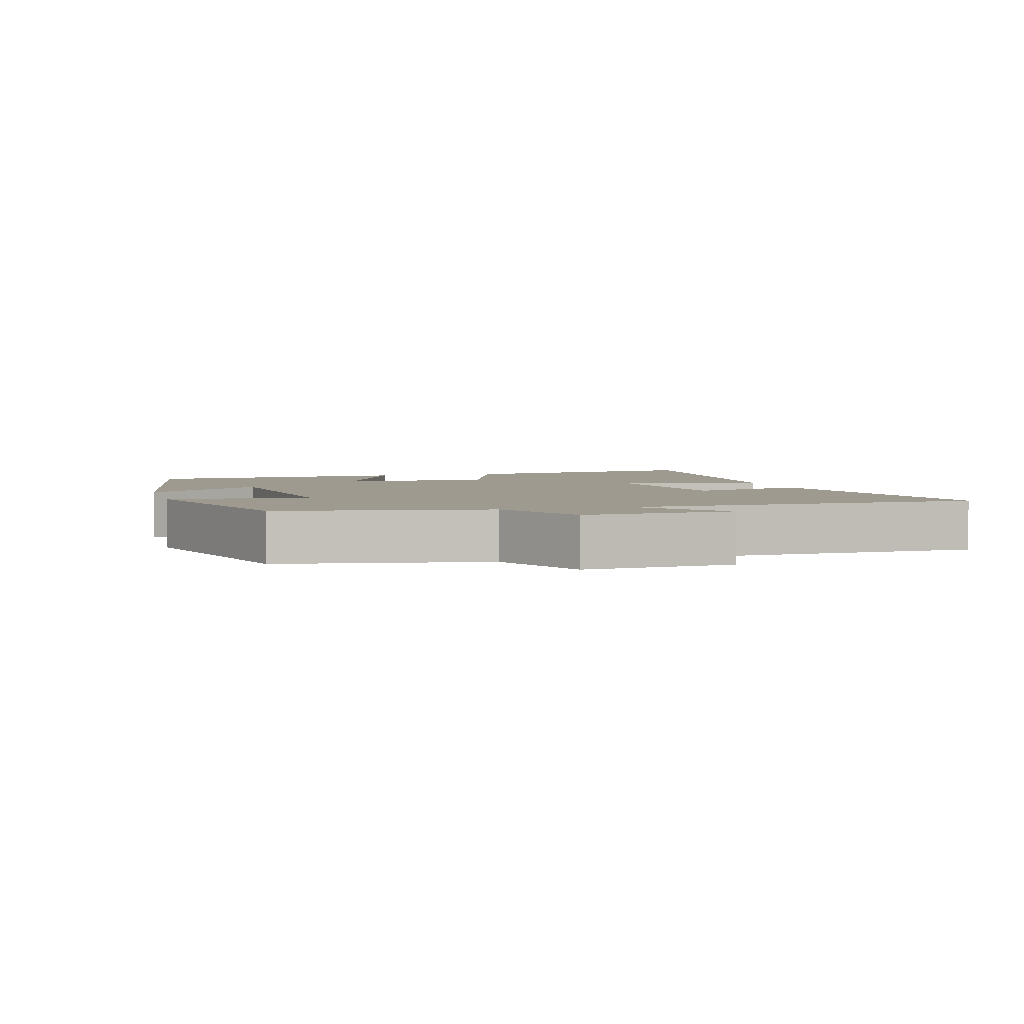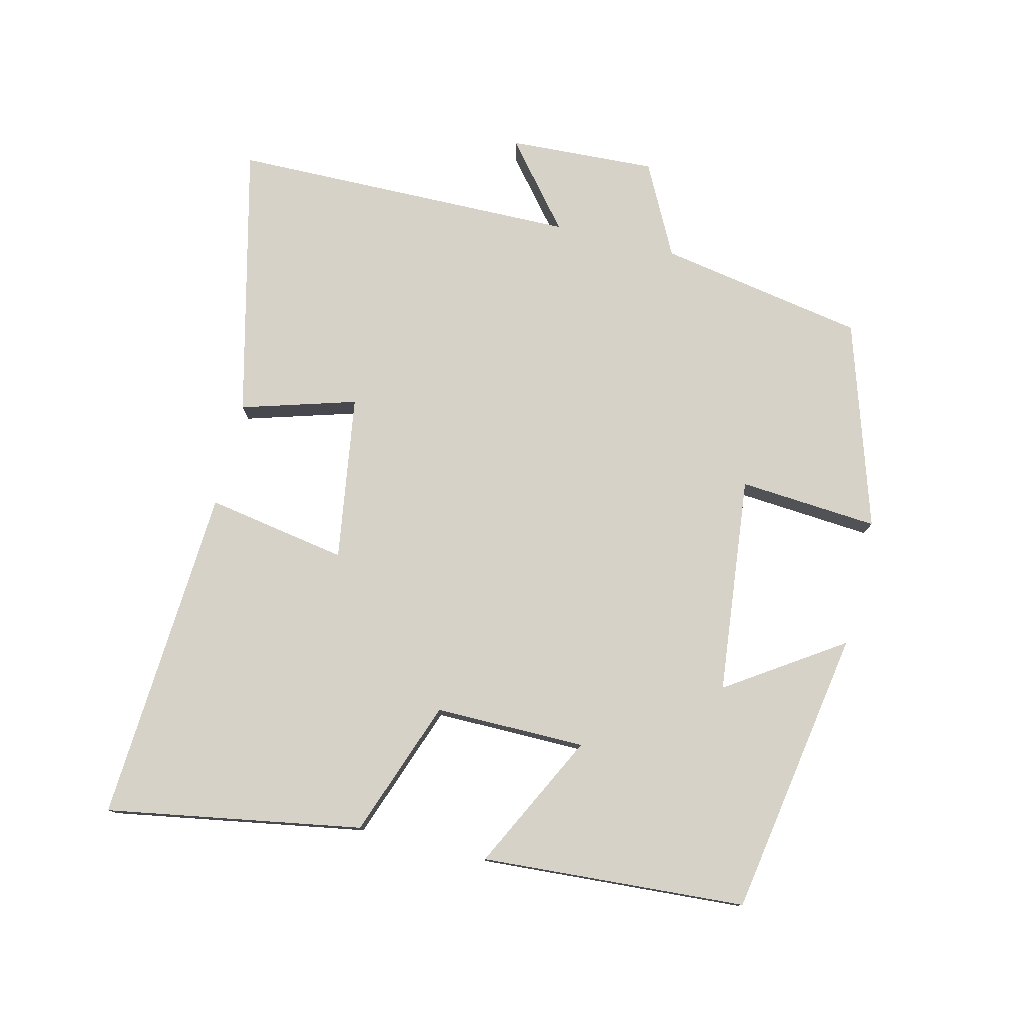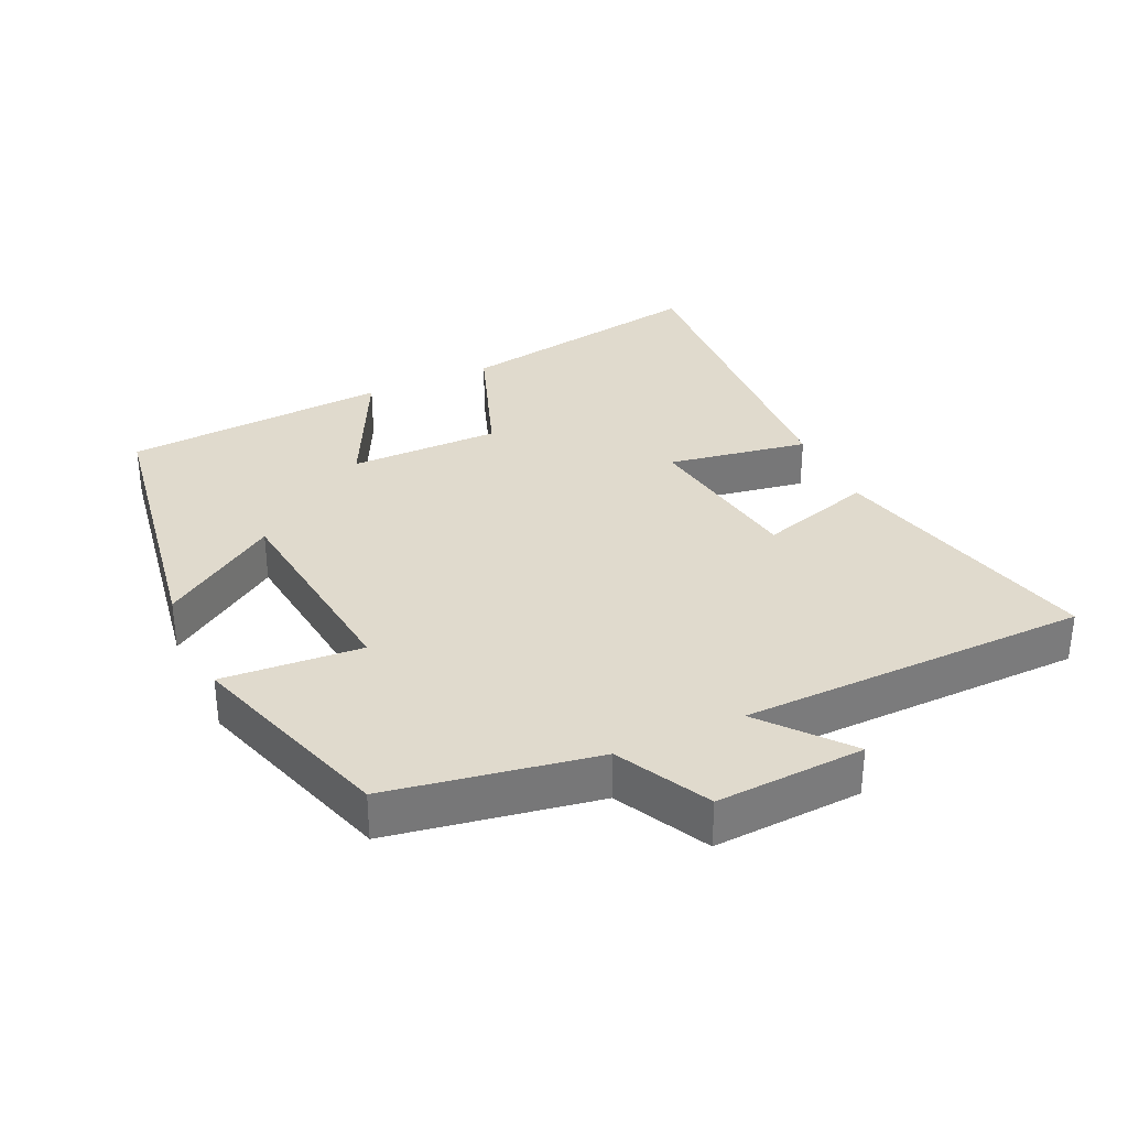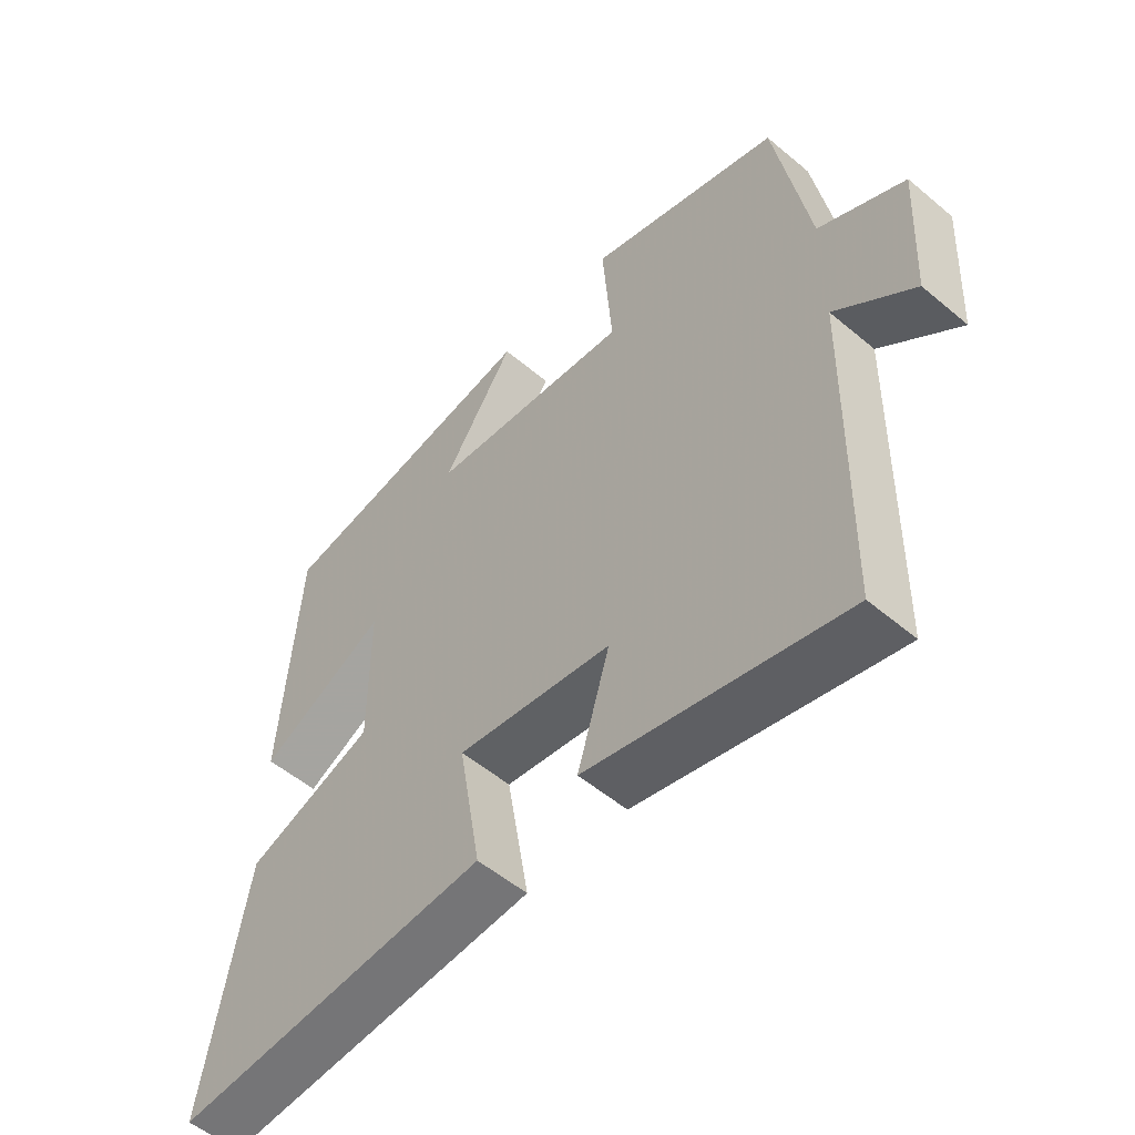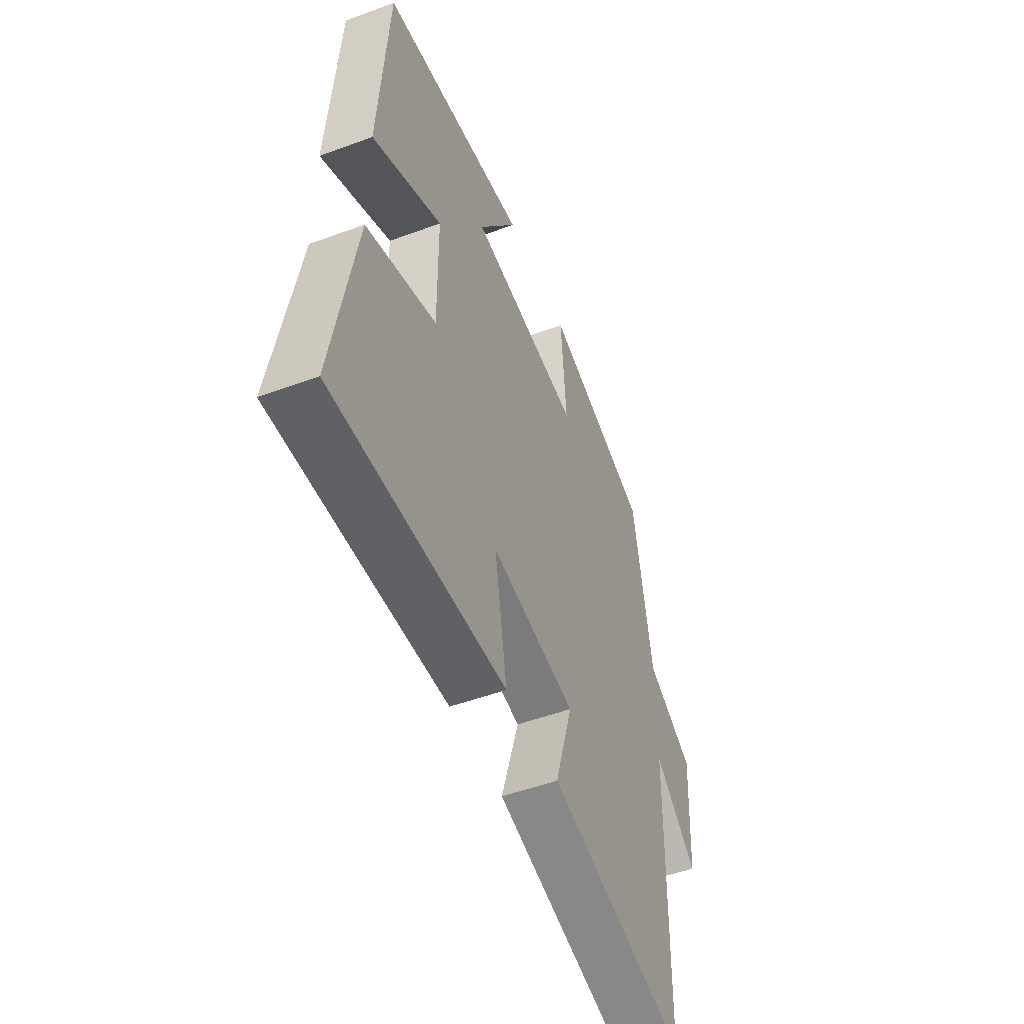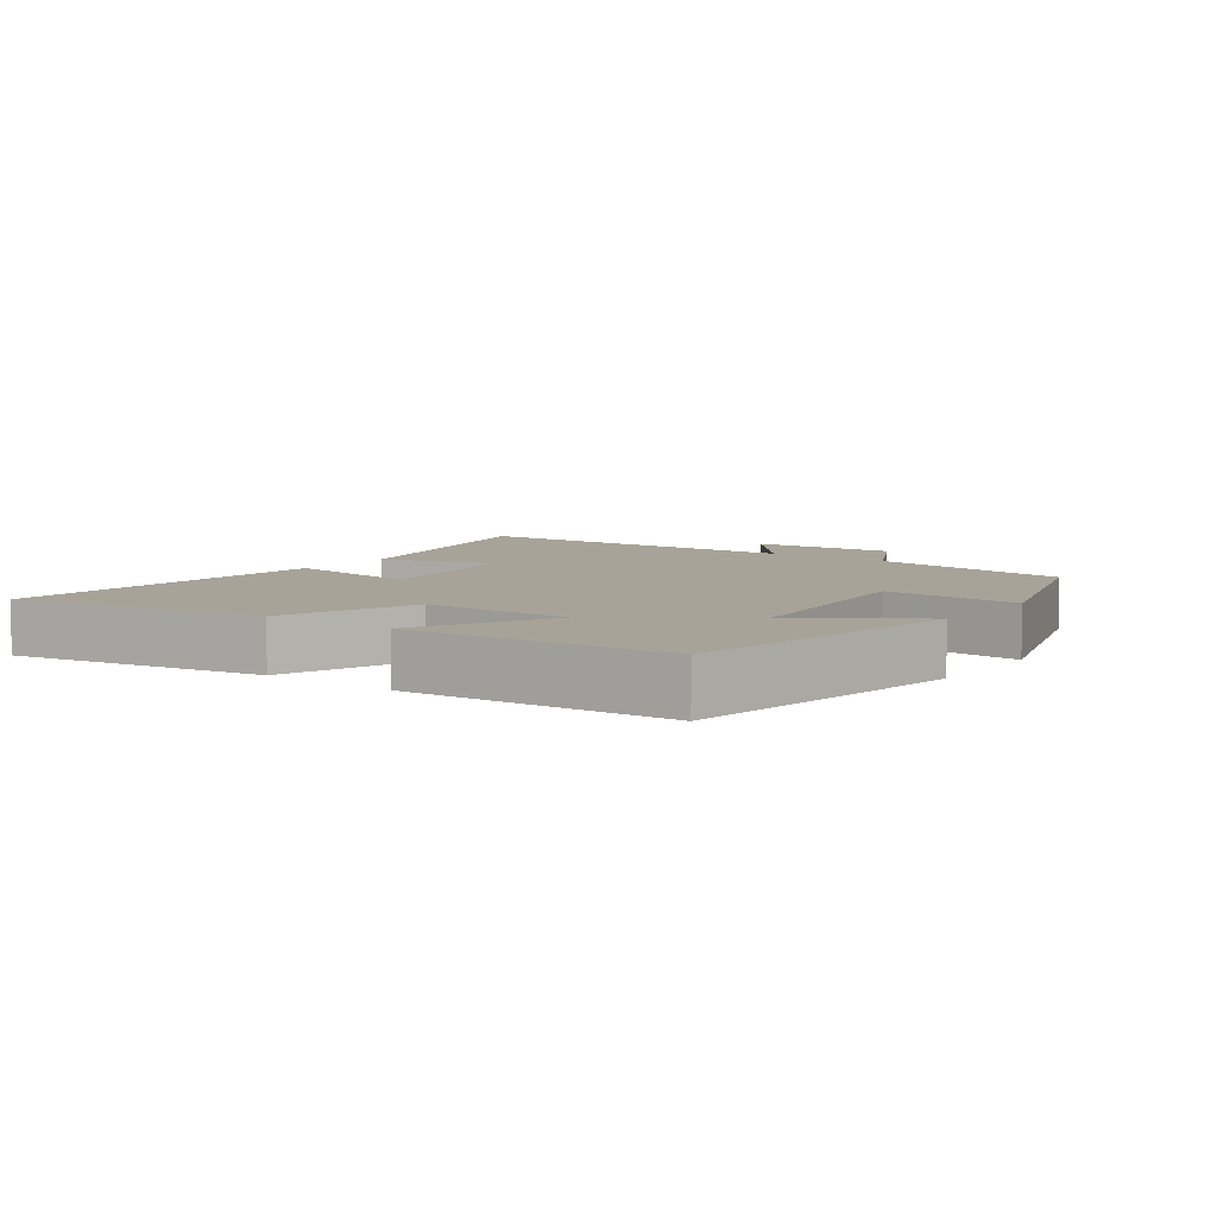
<metadata>
{"format":"obj","ext":"obj","renderer":"f3d","projection":"perspective","resolution":1024,"background":"white","views":[{"elev":3.7,"azim":74.3,"up":"+Y"},{"elev":77.9,"azim":-76.1,"up":"+Y"},{"elev":33.0,"azim":65.2,"up":"+Y"},{"elev":-53.9,"azim":48.2,"up":"+Z"},{"elev":-50.6,"azim":-68.0,"up":"+Z"},{"elev":6.8,"azim":-53.6,"up":"+Y"}]}
</metadata>
<code>
v -0.566 0.07 -0.529
v -0.5 0.07 -0.153
v -0.299 0.07 -0.081
v -0.299 0.07 0.141
v -0.5 0.07 0.041
v -0.473 0.07 0.431
v -0.049 0.07 0.5
v -0.162 0.07 0.331
v 0.158 0.07 0.295
v 0.143 0.07 0.5
v 0.447 0.07 0.403
v 0.5 0.07 0.099
v 0.635 0.07 0.029
v 0.623 0.07 -0.189
v 0.5 0.07 -0.087
v 0.491 0.07 -0.599
v 0.089 0.07 -0.5
v 0.14 0.07 -0.331
v -0.104 0.07 -0.293
v -0.069 0.07 -0.5
v -0.566 0 -0.529
v -0.5 0 -0.153
v -0.299 0 -0.081
v -0.299 0 0.141
v -0.5 0 0.041
v -0.473 0 0.431
v -0.049 0 0.5
v -0.162 0 0.331
v 0.158 0 0.295
v 0.143 0 0.5
v 0.447 0 0.403
v 0.5 0 0.099
v 0.635 0 0.029
v 0.623 0 -0.189
v 0.5 0 -0.087
v 0.491 0 -0.599
v 0.089 0 -0.5
v 0.14 0 -0.331
v -0.104 0 -0.293
v -0.069 0 -0.5
f 19 20 1 2
f 18 19 2 3
f 15 16 17 18
f 15 18 3 4
f 12 13 14 15
f 12 15 4
f 9 10 11 12
f 8 9 12 4
f 6 7 8
f 4 5 6 8
f 22 21 40 39
f 23 22 39 38
f 38 37 36 35
f 24 23 38 35
f 35 34 33 32
f 24 35 32
f 32 31 30 29
f 24 32 29 28
f 28 27 26
f 28 26 25 24
f 1 21 22 2
f 2 22 23 3
f 3 23 24 4
f 4 24 25 5
f 5 25 26 6
f 6 26 27 7
f 7 27 28 8
f 8 28 29 9
f 9 29 30 10
f 10 30 31 11
f 11 31 32 12
f 12 32 33 13
f 13 33 34 14
f 14 34 35 15
f 15 35 36 16
f 16 36 37 17
f 17 37 38 18
f 18 38 39 19
f 19 39 40 20
f 20 40 21 1

</code>
